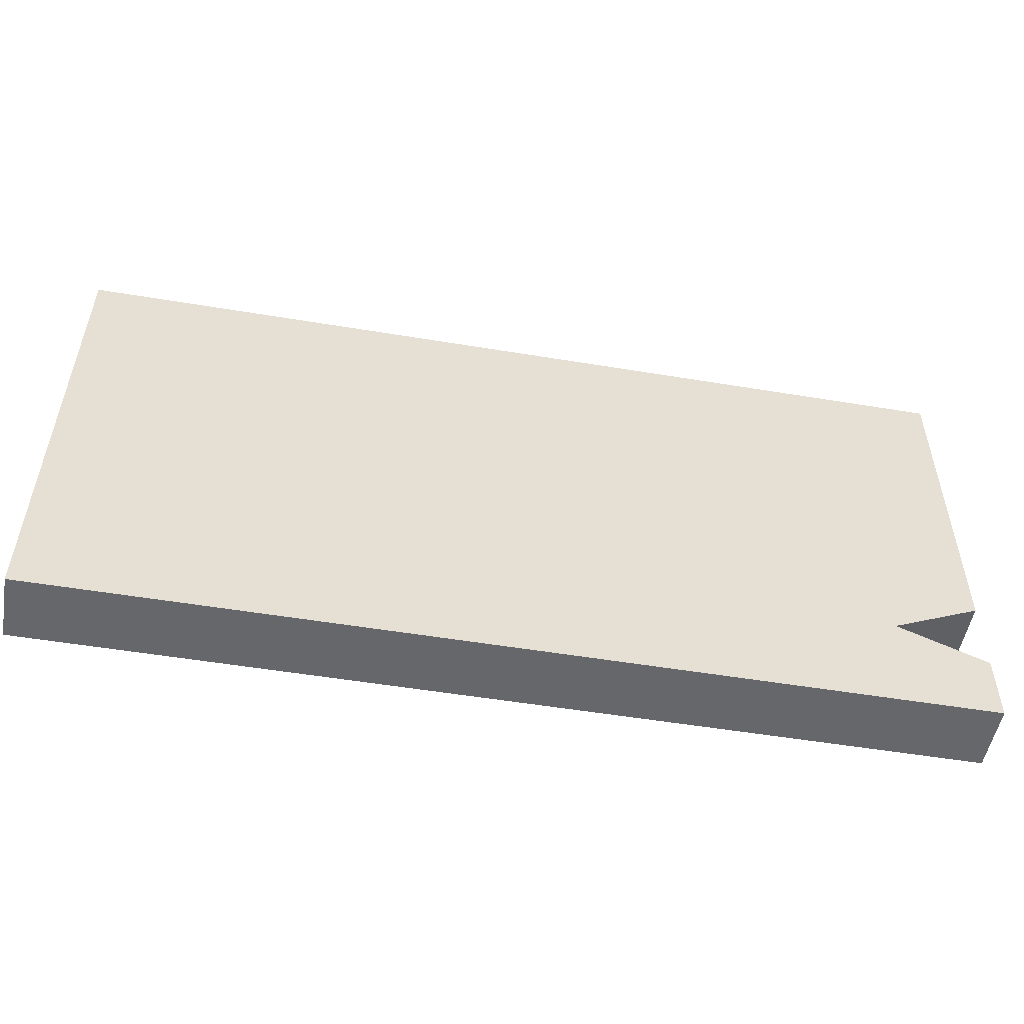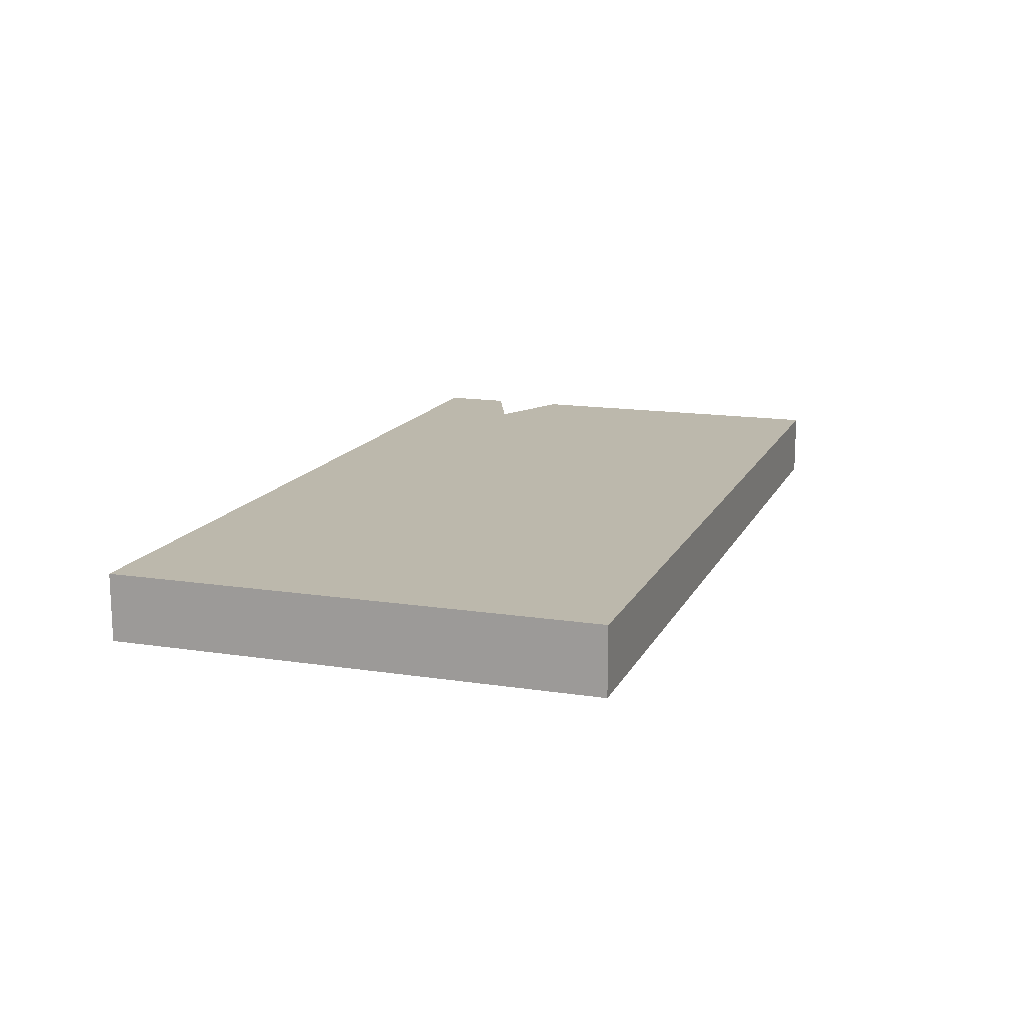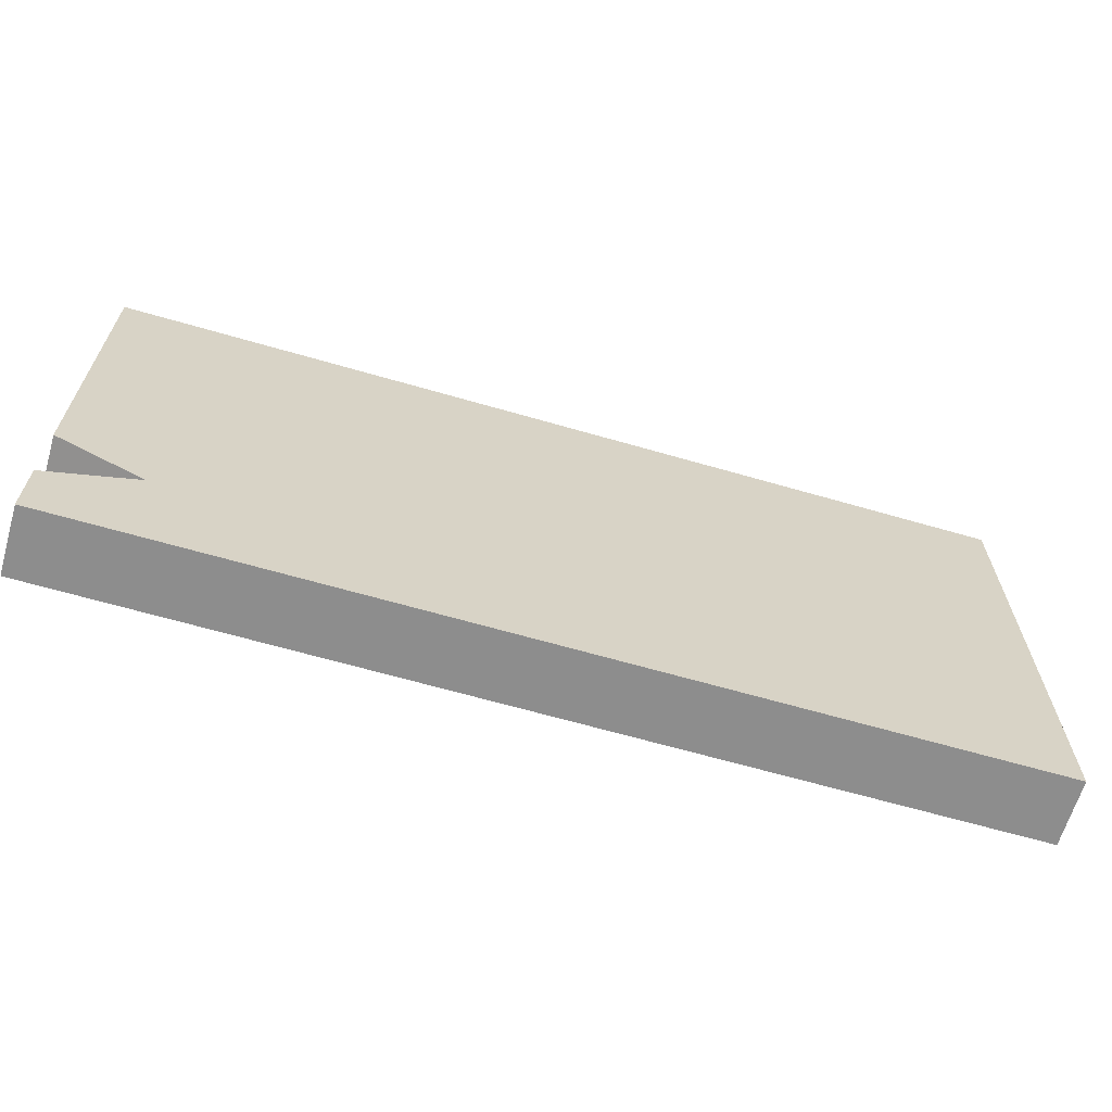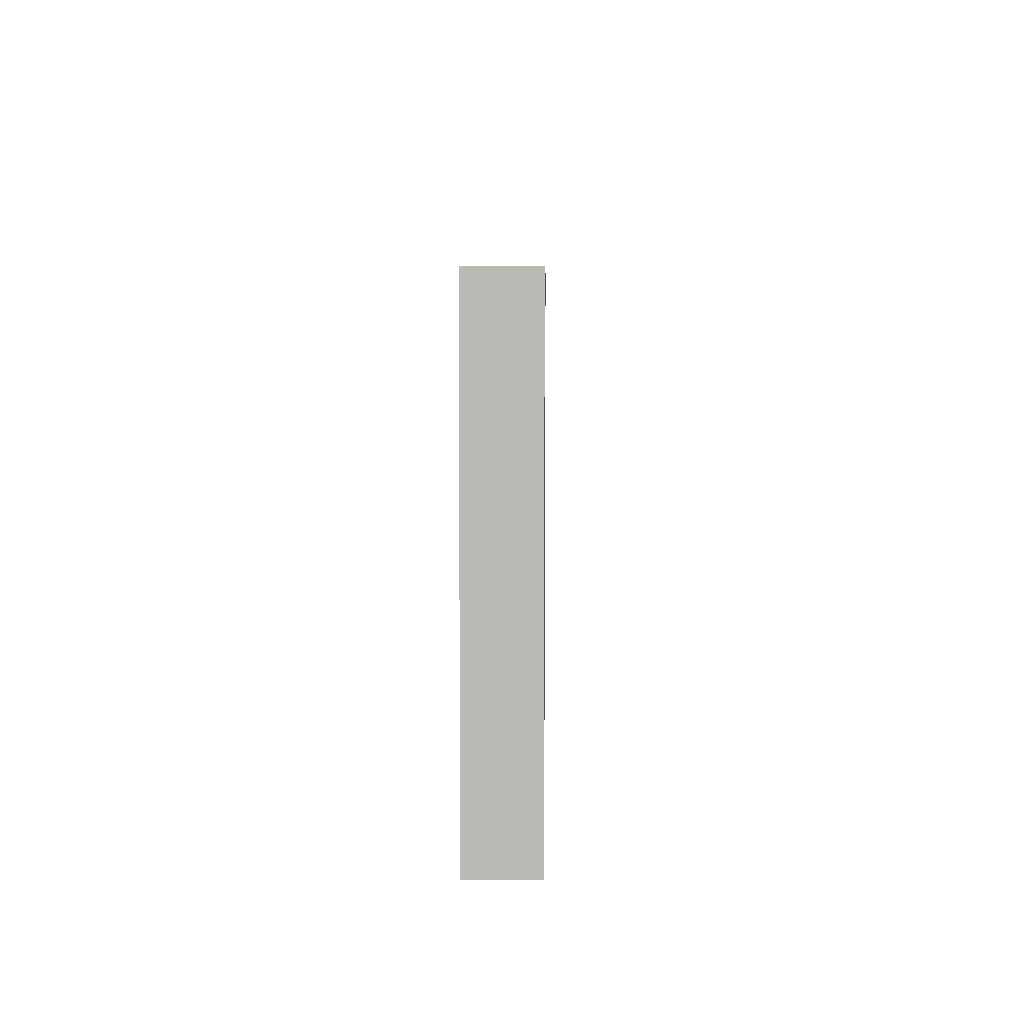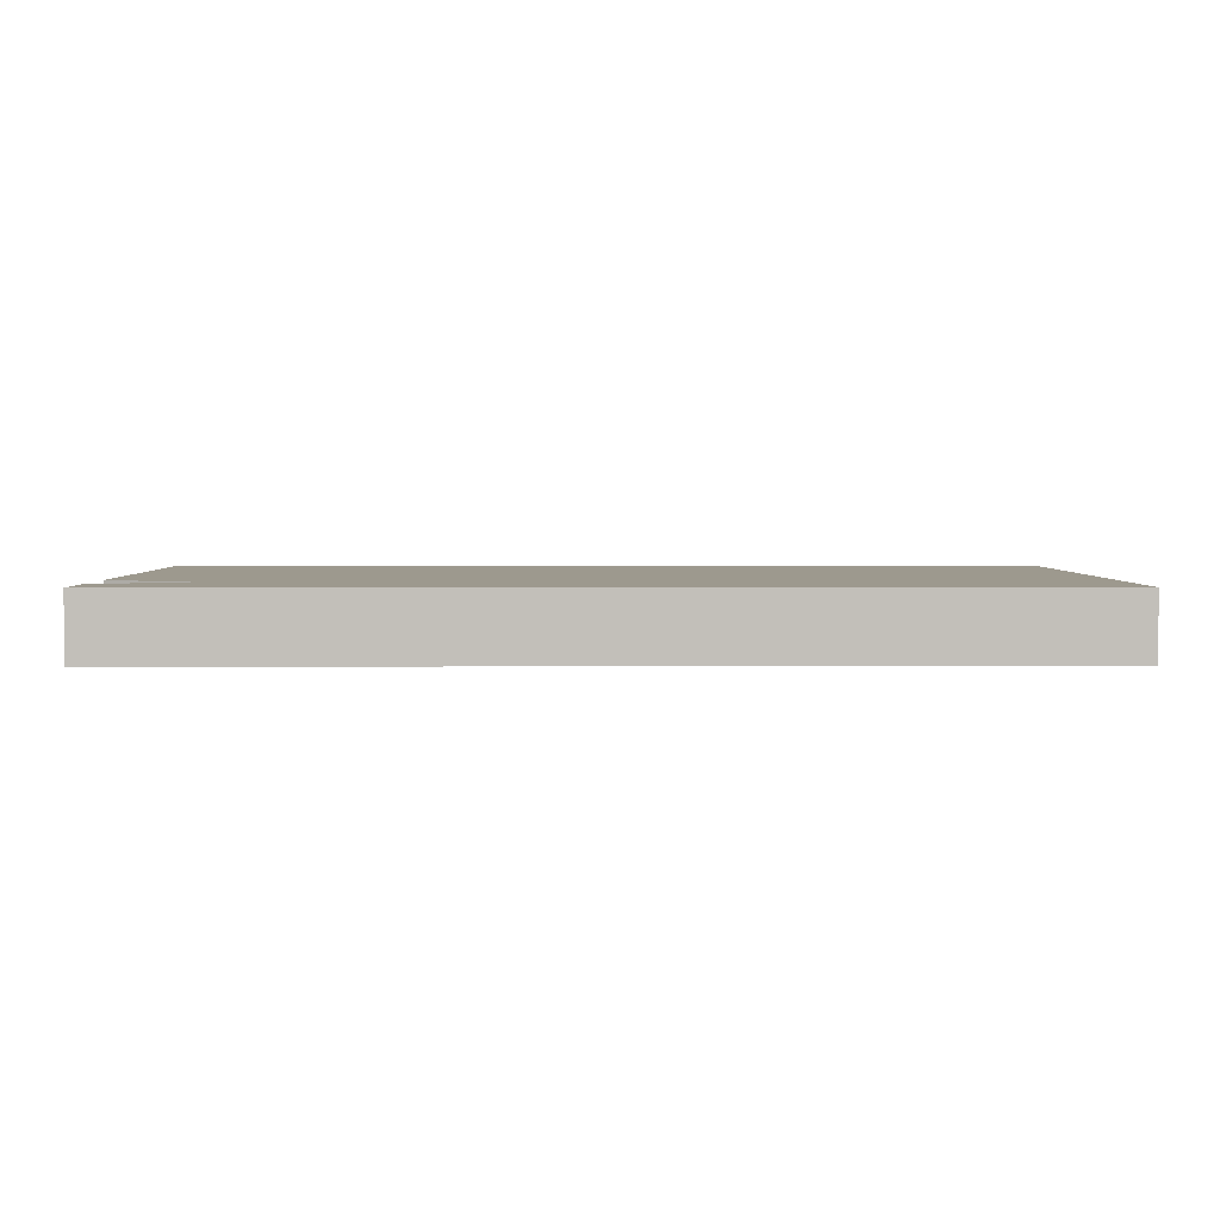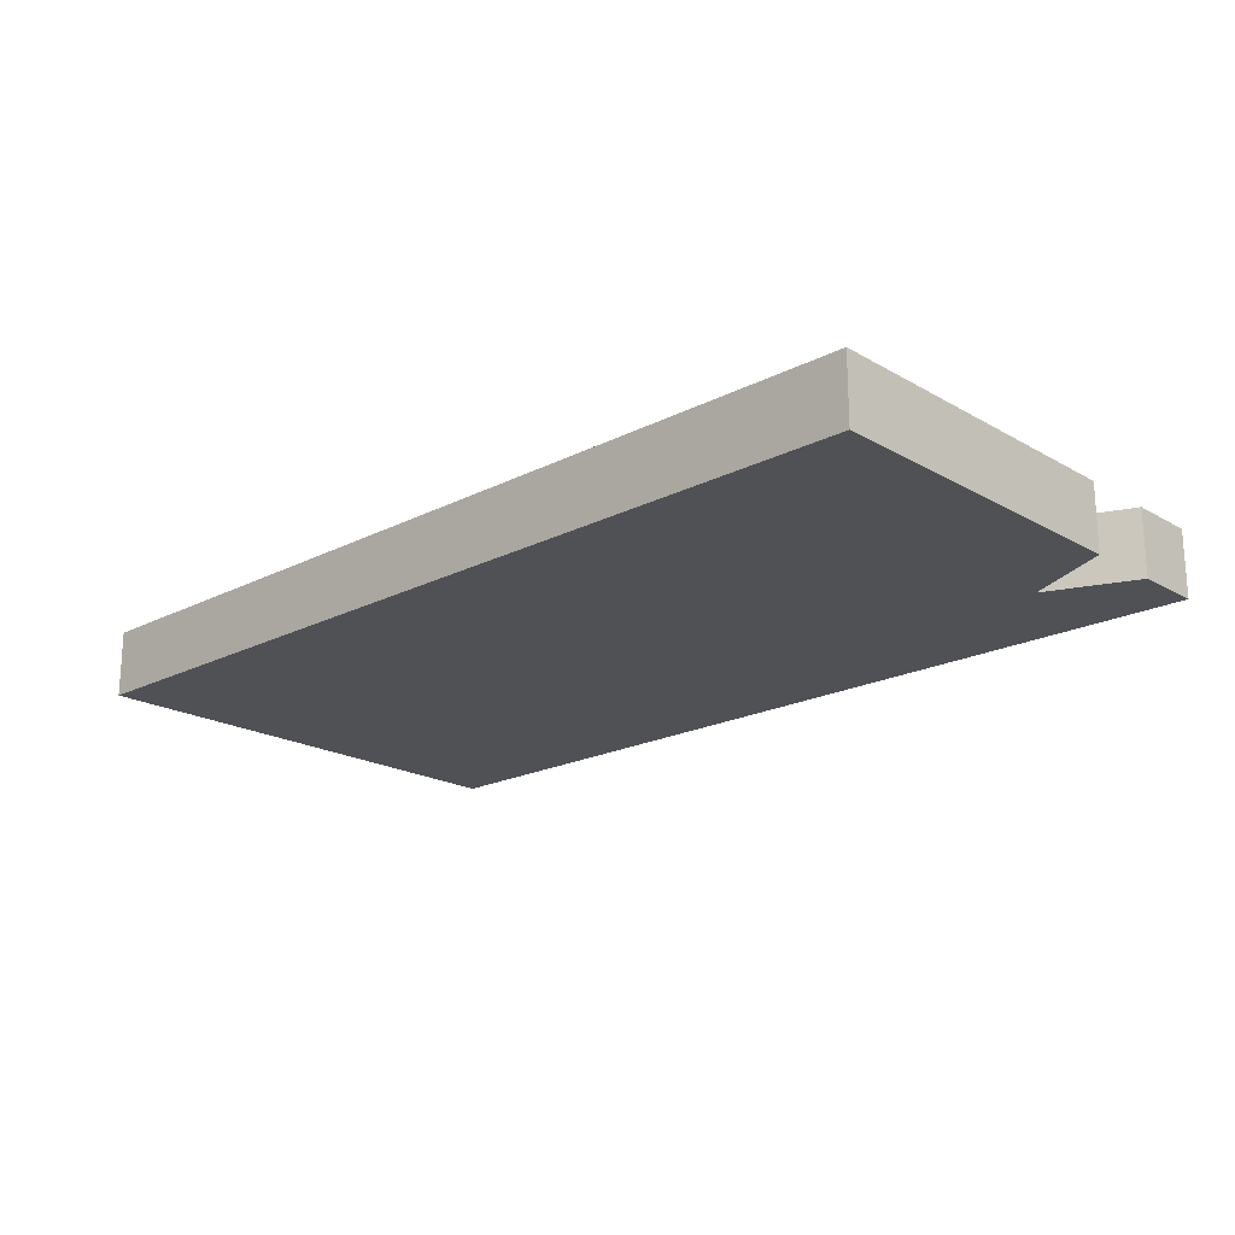
<metadata>
{"format":"obj","ext":"obj","renderer":"f3d","projection":"perspective","resolution":1024,"background":"white","views":[{"elev":-52.1,"azim":-10.2,"up":"+Z"},{"elev":14.6,"azim":-71.2,"up":"+Y"},{"elev":-64.6,"azim":163.7,"up":"+Z"},{"elev":6.5,"azim":-89.0,"up":"+Z"},{"elev":3.4,"azim":179.5,"up":"+Y"},{"elev":-19.8,"azim":43.4,"up":"+Y"}]}
</metadata>
<code>
o path1300
v -6.874 0 -3.708
v 6.985 0 -3.708
v 6.985 0 -2.664
v 5.656 0 -2.118
v 6.985 0 -1.501
v 6.985 0 3.6
v -6.826 0 3.6
v -6.874 1 -3.708
v 6.985 1 -3.708
v 6.985 1 -2.664
v 5.656 1 -2.118
v 6.985 1 -1.501
v 6.985 1 3.6
v -6.826 1 3.6
f 7 1 2
f 7 2 4
f 4 2 3
f 7 4 5
f 7 5 6
f 14 9 8
f 14 11 9
f 11 10 9
f 14 12 11
f 14 13 12
f 4 3 10 11
f 6 5 12 13
f 7 6 13 14
f 2 1 8 9
f 1 7 14 8
f 5 4 11 12
f 3 2 9 10

</code>
